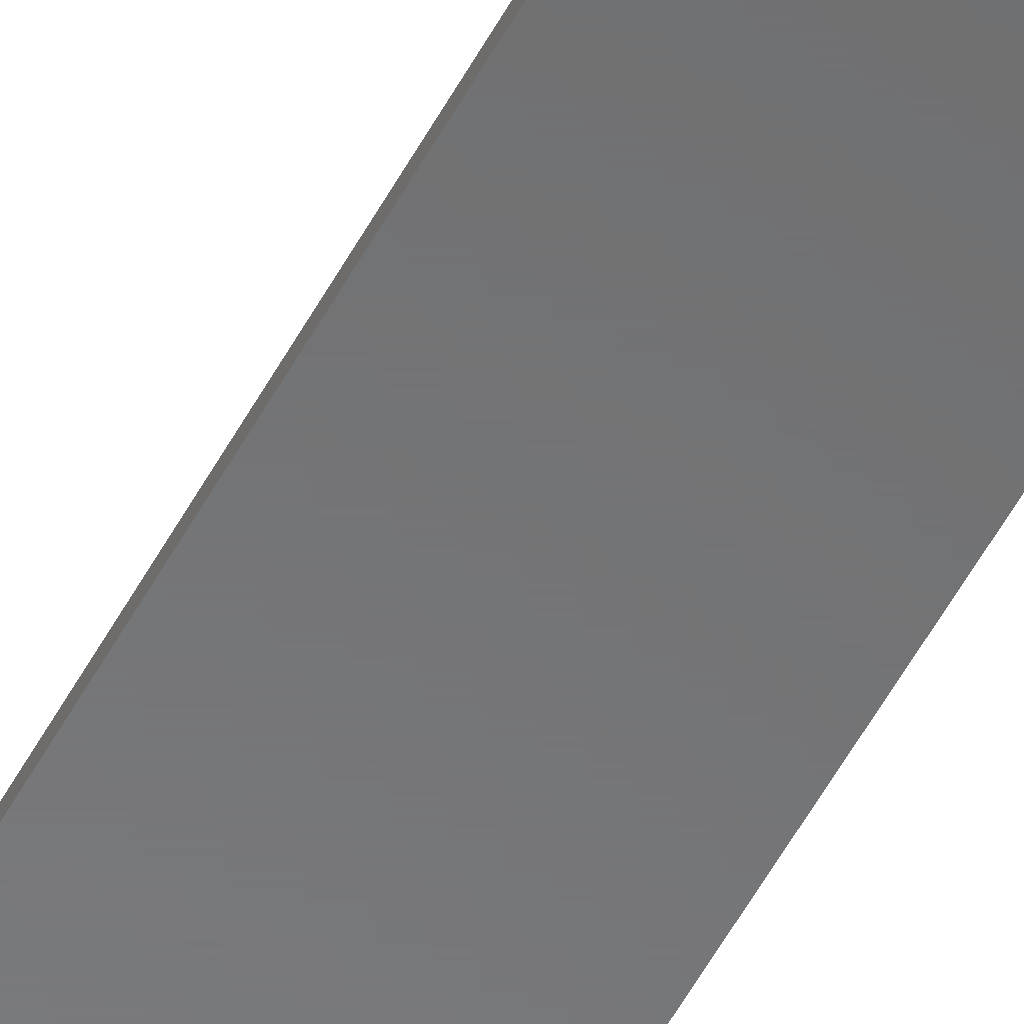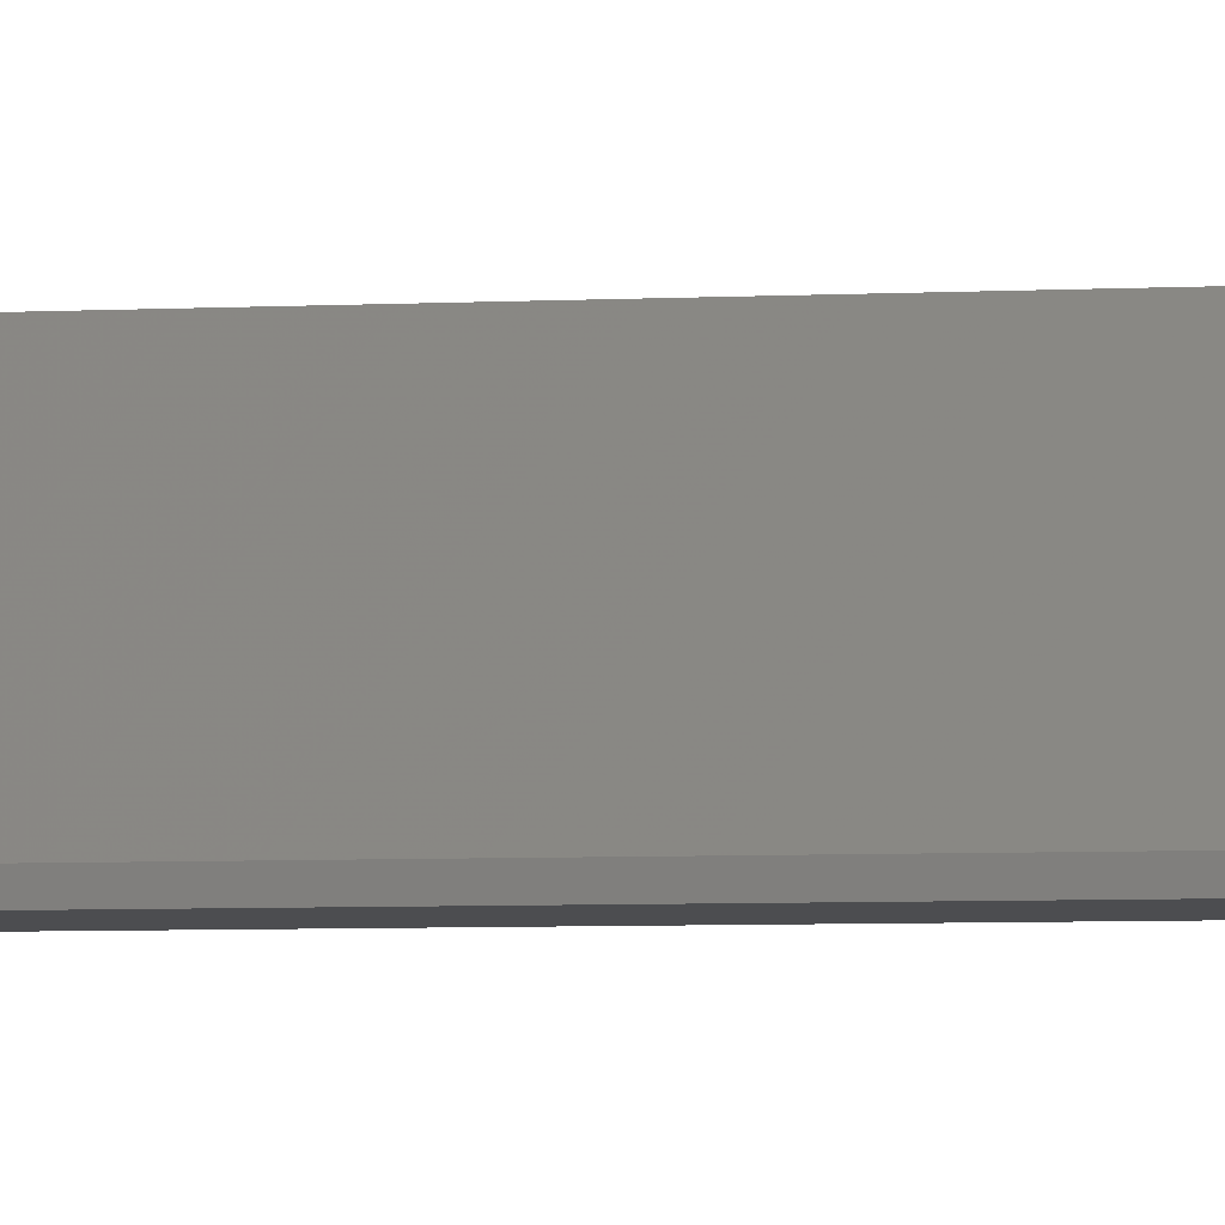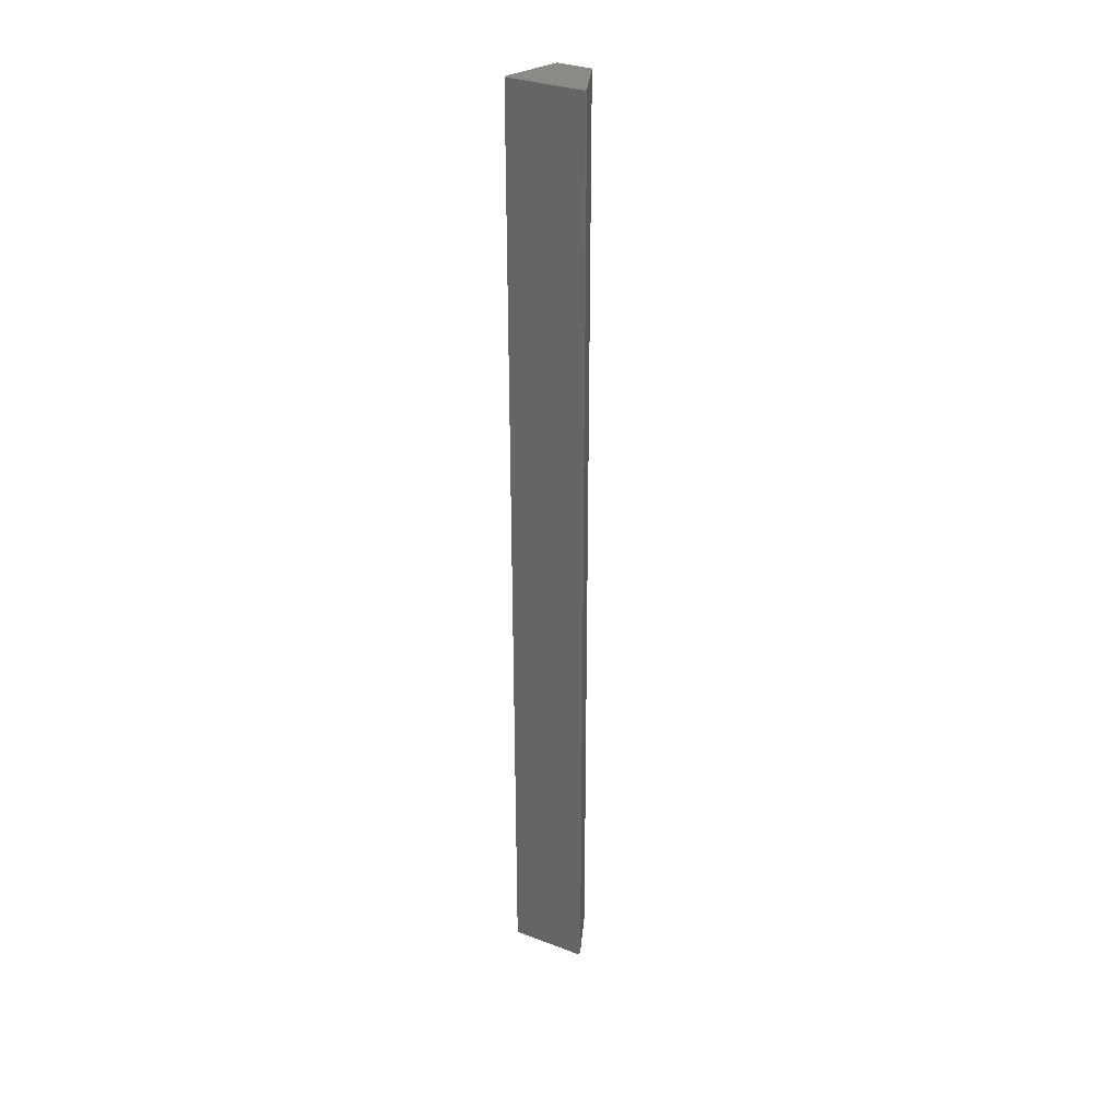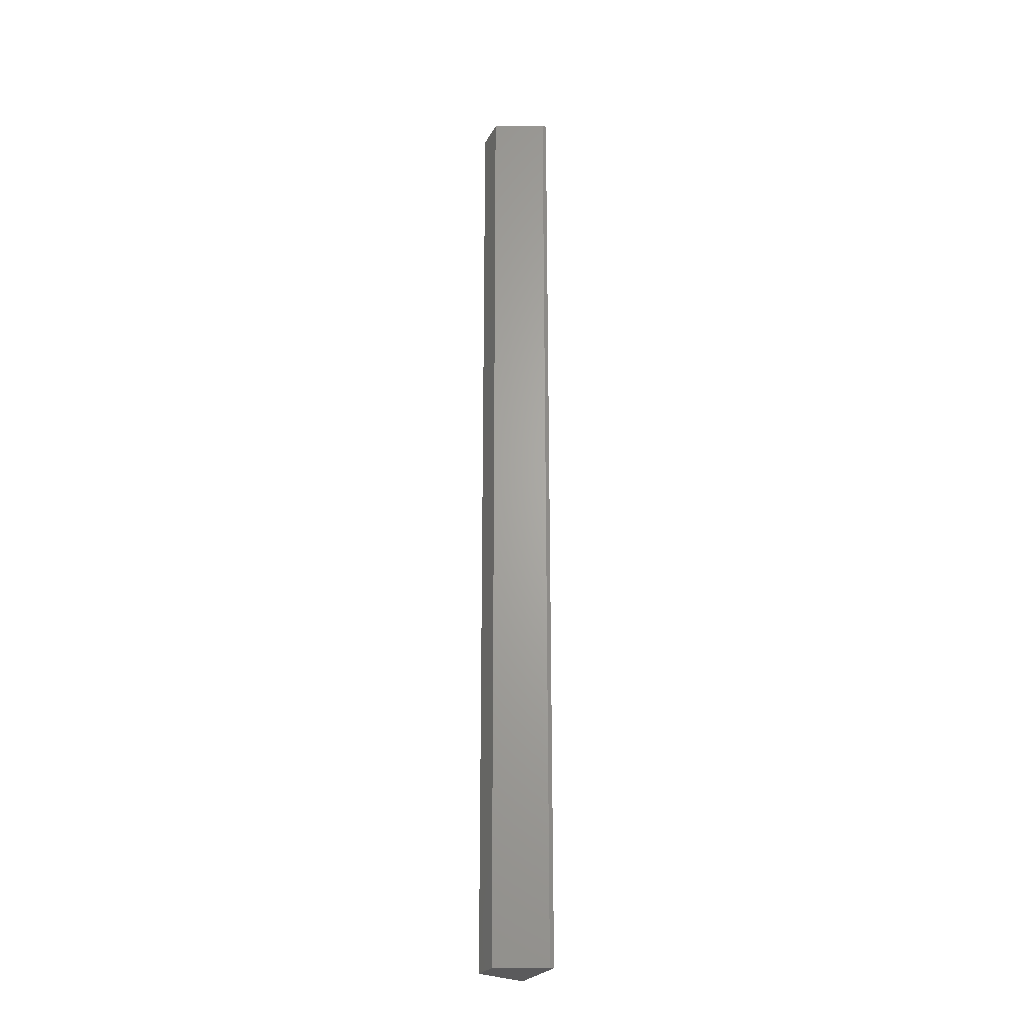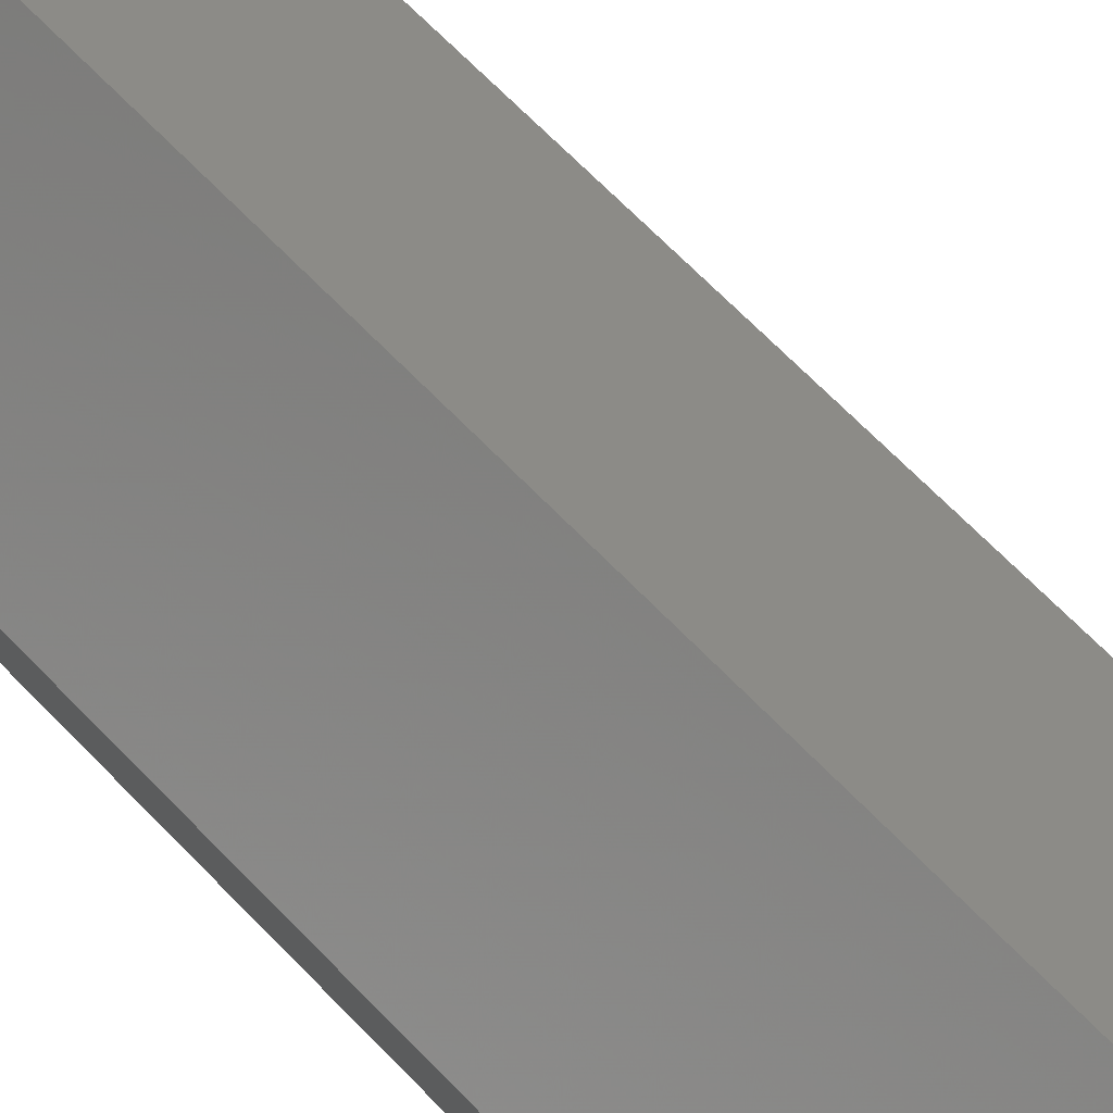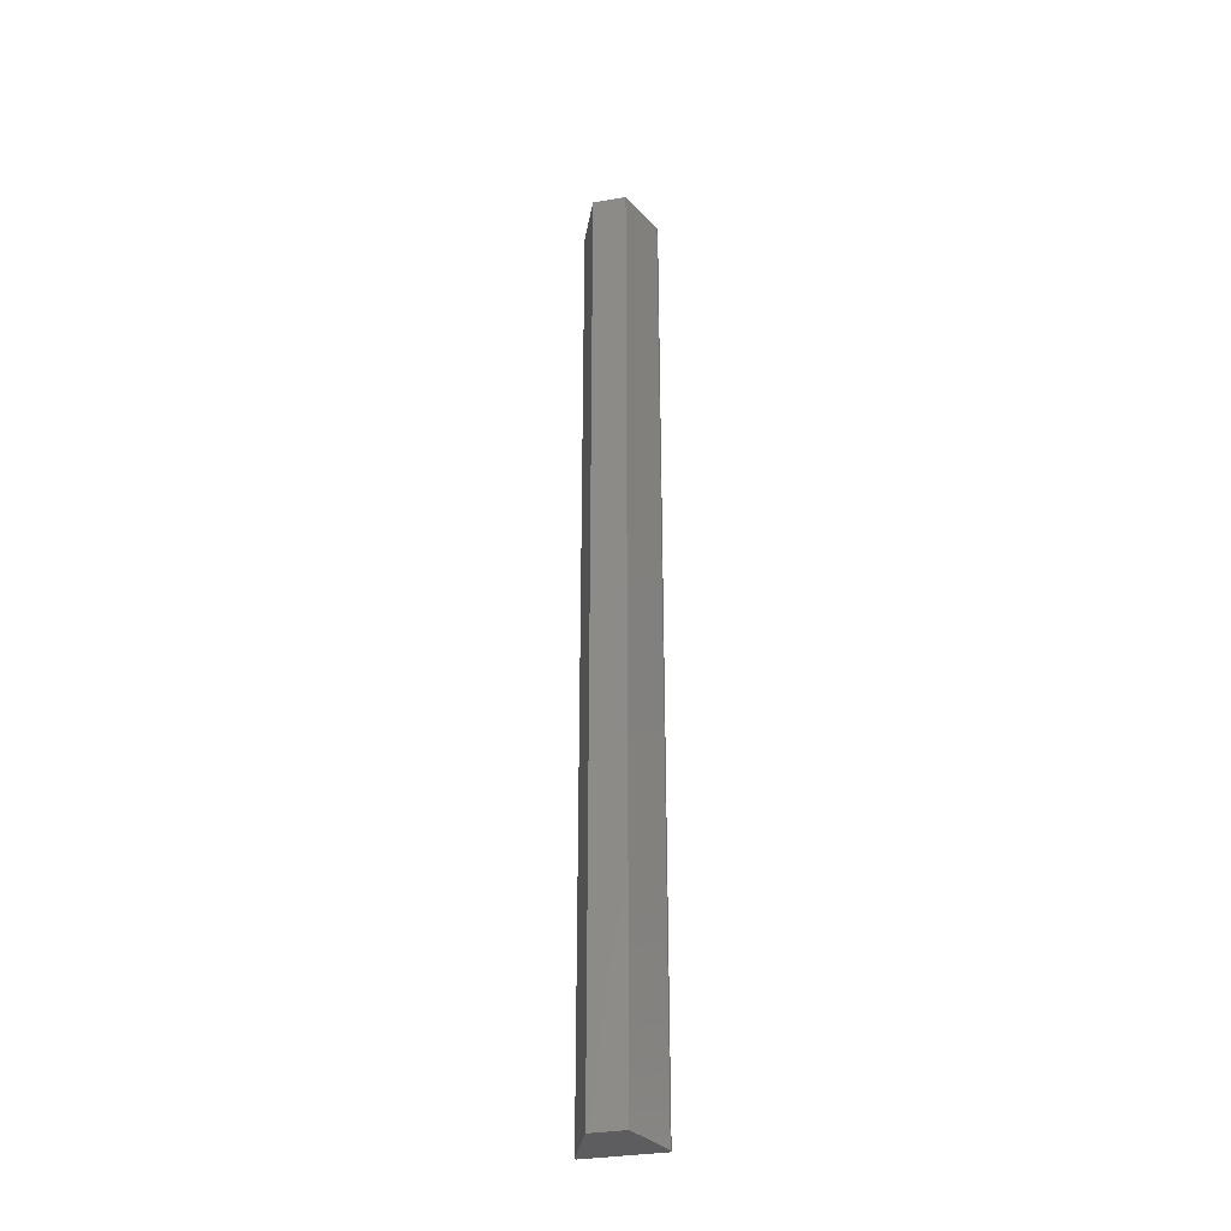
<metadata>
{"format":"stl","ext":"stl","renderer":"f3d","projection":"perspective","resolution":1024,"background":"white","views":[{"elev":-56.5,"azim":-28.5,"up":"+Y"},{"elev":-2.2,"azim":-68.3,"up":"+Y"},{"elev":32.1,"azim":27.8,"up":"+Z"},{"elev":-24.4,"azim":-111.9,"up":"+Z"},{"elev":33.3,"azim":150.2,"up":"+Y"},{"elev":-33.5,"azim":-166.9,"up":"+Z"}]}
</metadata>
<code>
# stl→obj: 12 verts, 20 faces
v 48.23 20.1 32.96
v 40.19 40.99 32.96
v 48.23 21.71 32.96
v 48.23 21.71 401.1
v 40.19 40.99 401.1
v 19.29 20.1 401.1
v 19.29 21.71 32.96
v 27.33 40.99 32.96
v 27.33 40.99 401.1
v 48.23 20.1 401.1
v 19.29 20.1 32.96
v 19.29 21.71 401.1
f 1 2 3
f 4 5 6
f 1 7 8
f 6 5 9
f 5 8 9
f 8 7 9
f 5 4 2
f 8 5 2
f 1 8 2
f 4 6 10
f 6 1 10
f 1 4 10
f 6 7 11
f 7 1 11
f 1 6 11
f 7 6 12
f 6 9 12
f 9 7 12
f 4 1 3
f 2 4 3

</code>
